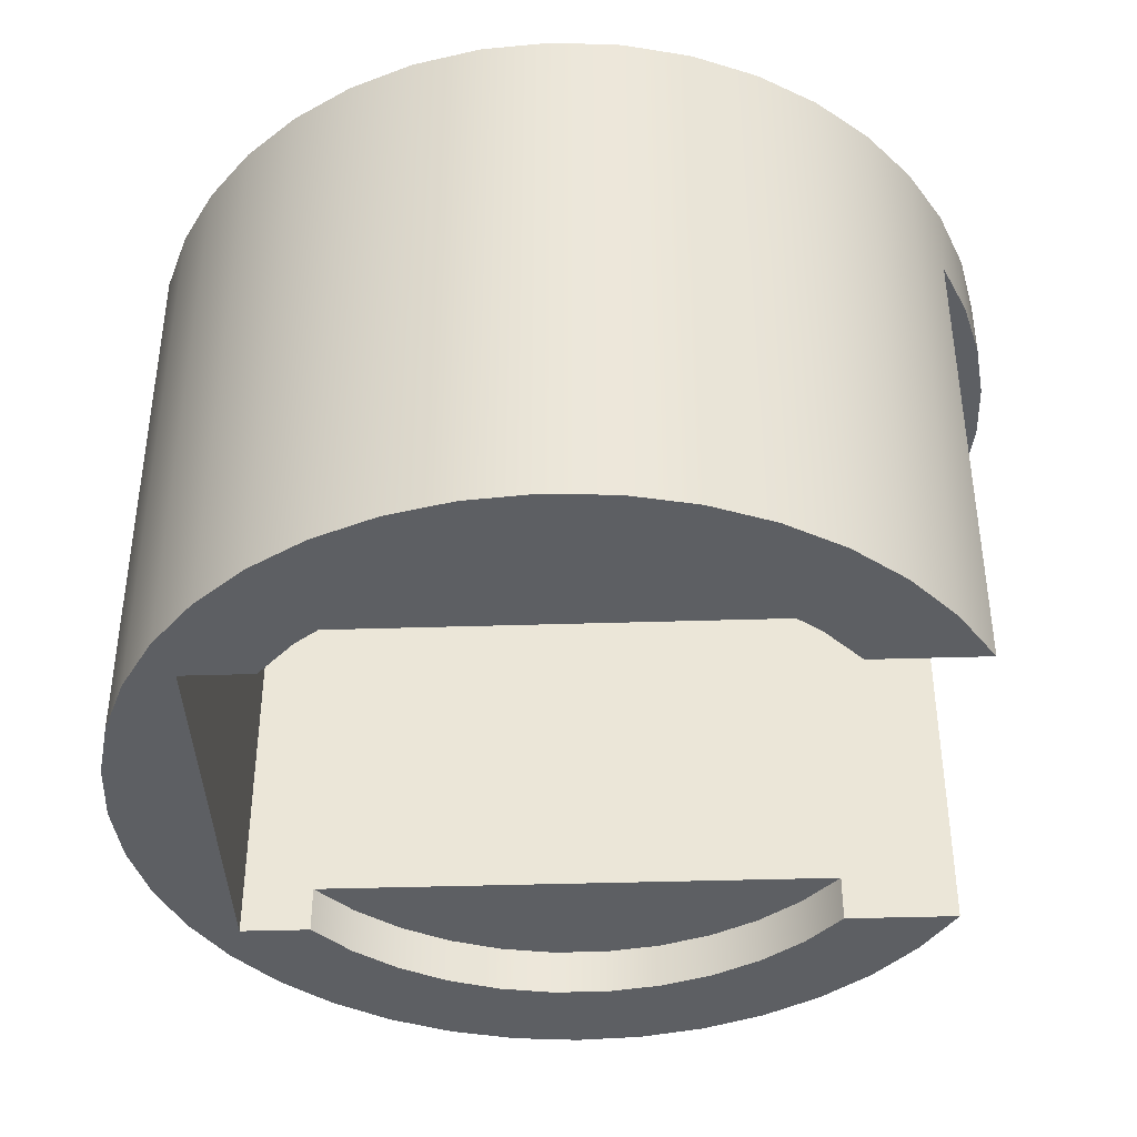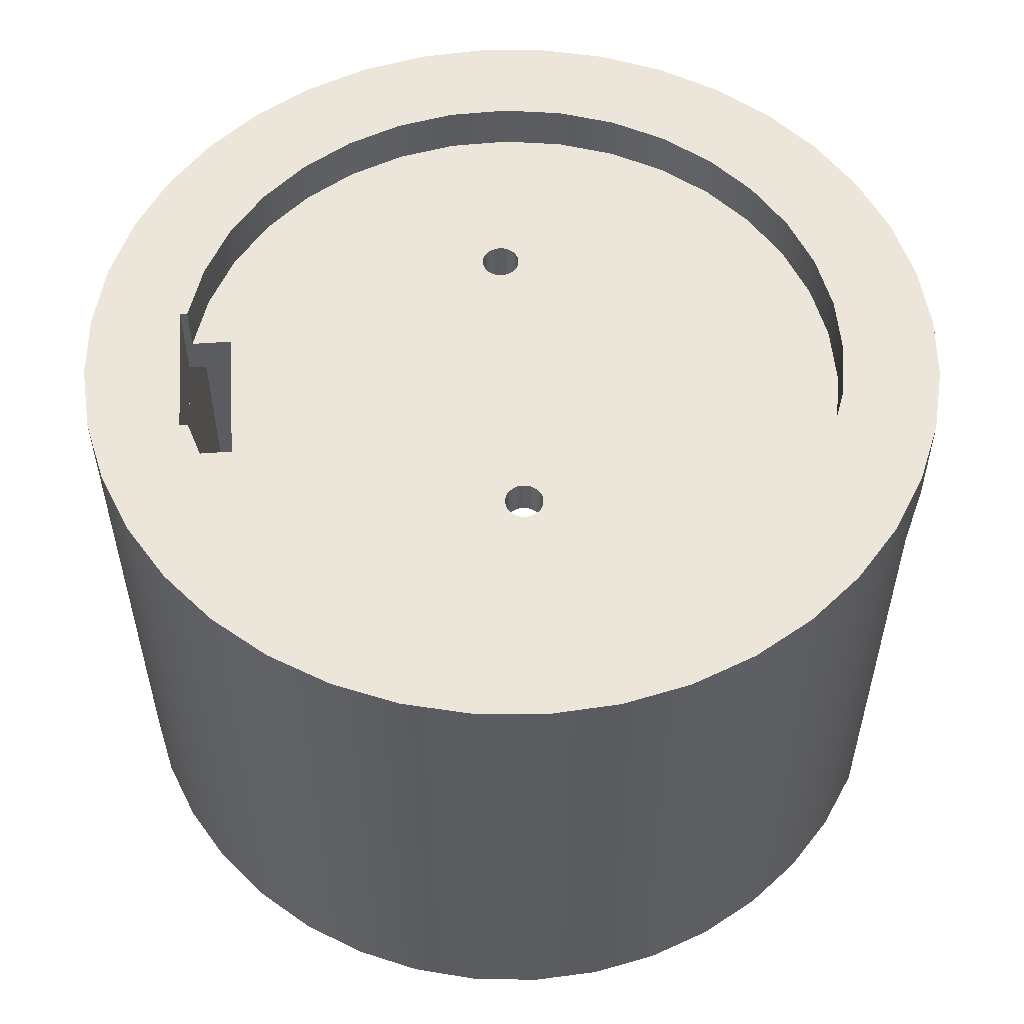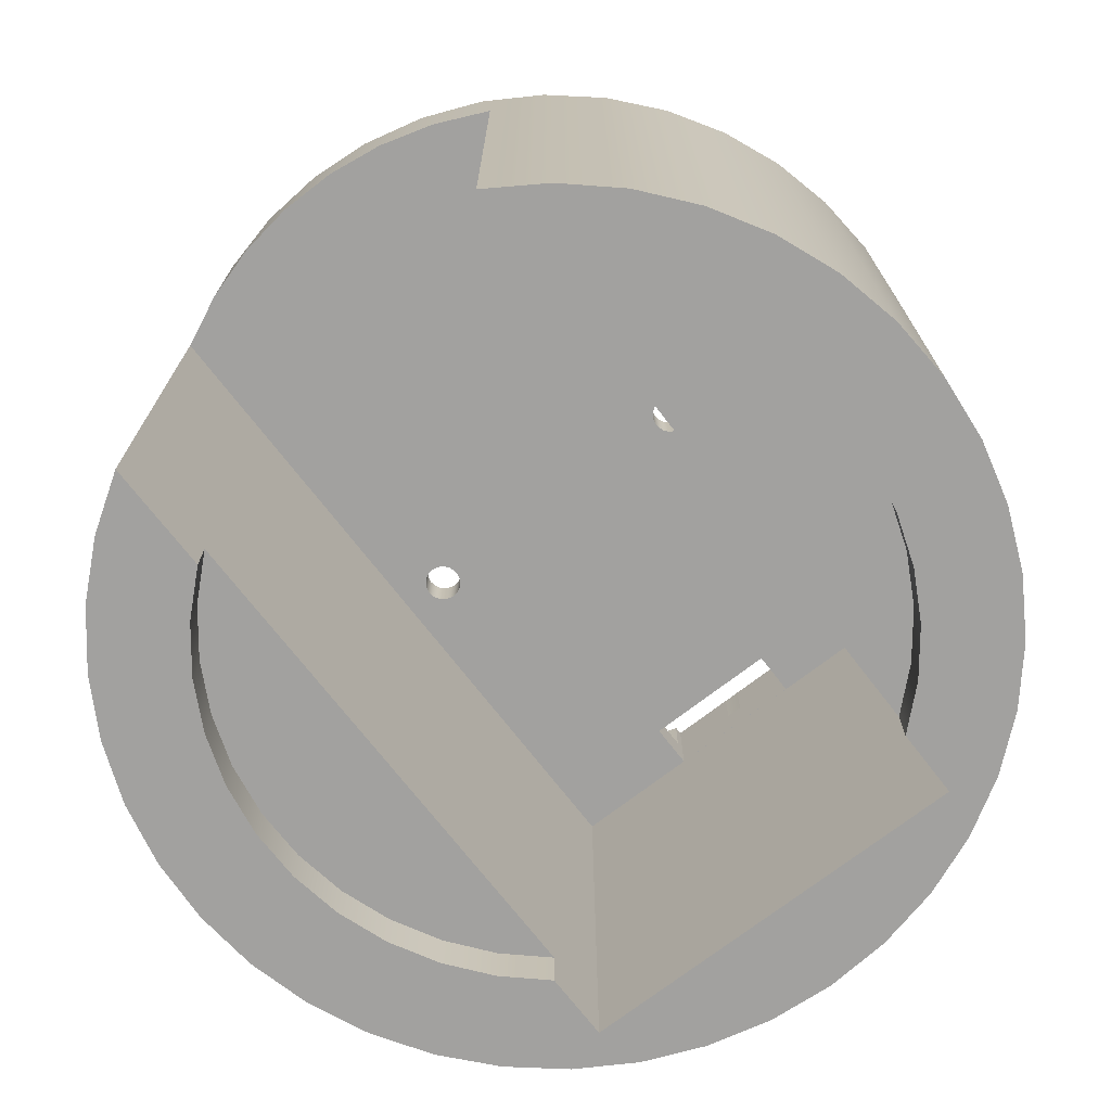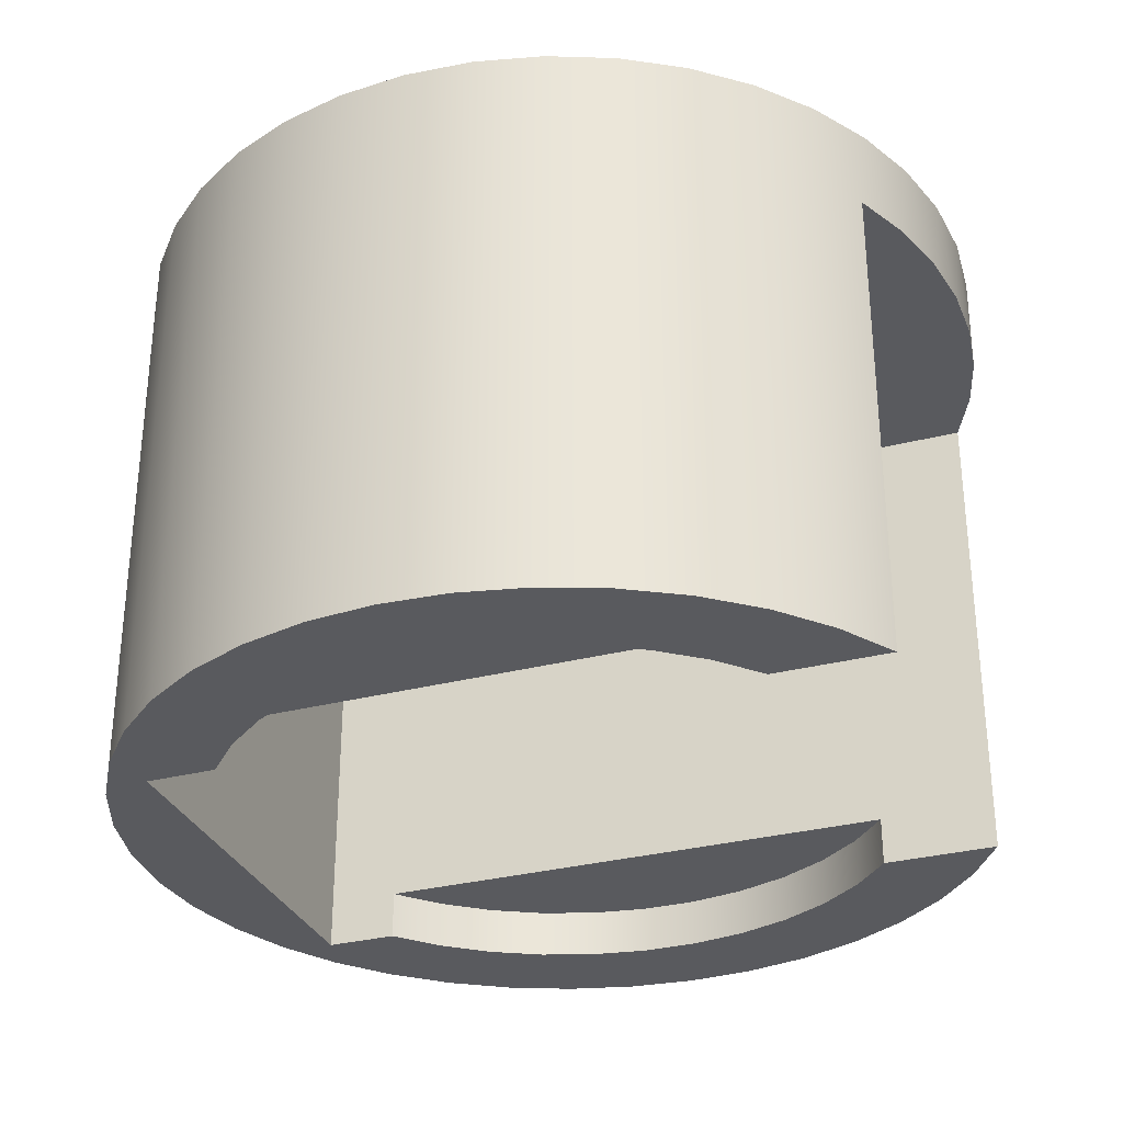
<metadata>
{"format":"obj","ext":"obj","renderer":"f3d","projection":"perspective","resolution":1024,"background":"white","views":[{"elev":-40.4,"azim":-87.8,"up":"+Z"},{"elev":54.5,"azim":-94.4,"up":"+Z"},{"elev":-72.2,"azim":37.7,"up":"+Z"},{"elev":-31.4,"azim":-69.9,"up":"+Z"}]}
</metadata>
<code>
g Body1
v 14.5 -0 55
v 14.57 -0.5176 55
v 14.77 -1 55
v 15.09 -1.414 55
v 15.5 -1.732 55
v 15.98 -1.932 55
v 16.5 -2 55
v 17.02 -1.932 55
v 17.5 -1.732 55
v 17.91 -1.414 55
v 18.23 -1 55
v 18.43 -0.5176 55
v 18.5 -0 55
v 18.43 0.5176 55
v 18.23 1 55
v 17.91 1.414 55
v 17.5 1.732 55
v 17.02 1.932 55
v 16.5 2 55
v 15.98 1.932 55
v 15.5 1.732 55
v 15.09 1.414 55
v 14.77 1 55
v 14.57 0.5176 55
v 14.5 -0 51
v 14.57 0.5176 51
v 14.77 1 51
v 15.09 1.414 51
v 15.5 1.732 51
v 15.98 1.932 51
v 16.5 2 51
v 17.02 1.932 51
v 17.5 1.732 51
v 17.91 1.414 51
v 18.23 1 51
v 18.43 0.5176 51
v 18.5 -0 51
v 18.43 -0.5176 51
v 18.23 -1 51
v 17.91 -1.414 51
v 17.5 -1.732 51
v 17.02 -1.932 51
v 16.5 -2 51
v 15.98 -1.932 51
v 15.5 -1.732 51
v 15.09 -1.414 51
v 14.77 -1 51
v 14.57 -0.5176 51
v -18.5 0 55
v -18.43 -0.5176 55
v -18.23 -1 55
v -17.91 -1.414 55
v -17.5 -1.732 55
v -17.02 -1.932 55
v -16.5 -2 55
v -15.98 -1.932 55
v -15.5 -1.732 55
v -15.09 -1.414 55
v -14.77 -1 55
v -14.57 -0.5176 55
v -14.5 -0 55
v -14.57 0.5176 55
v -14.77 1 55
v -15.09 1.414 55
v -15.5 1.732 55
v -15.98 1.932 55
v -16.5 2 55
v -17.02 1.932 55
v -17.5 1.732 55
v -17.91 1.414 55
v -18.23 1 55
v -18.43 0.5176 55
v -18.5 -0 51
v -18.43 0.5176 51
v -18.23 1 51
v -17.91 1.414 51
v -17.5 1.732 51
v -17.02 1.932 51
v -16.5 2 51
v -15.98 1.932 51
v -15.5 1.732 51
v -15.09 1.414 51
v -14.77 1 51
v -14.57 0.5176 51
v -14.5 -0 51
v -14.57 -0.5176 51
v -14.77 -1 51
v -15.09 -1.414 51
v -15.5 -1.732 51
v -15.98 -1.932 51
v -16.5 -2 51
v -17.02 -1.932 51
v -17.5 -1.732 51
v -17.91 -1.414 51
v -18.23 -1 51
v -18.43 -0.5176 51
v 7.237 34.99 51
v 7.237 30.1 51
v 7.237 30.1 55
v 7.237 34.24 55
v 7.237 34.24 60
v 7.237 34.99 60
v -7.763 30.1 51
v -7.763 30.1 55
v -7.763 34.99 51
v 0.8603 34.99 60
v 0.8603 34.99 55
v -0.8603 34.99 55
v -0.8603 34.99 60
v -7.763 34.99 60
v -7.763 34.13 60
v -7.763 34.13 55
v -13.66 32.22 55
v -19.13 29.31 55
v -24 25.48 55
v -28.12 20.84 55
v -31.35 15.56 55
v -33.61 9.783 55
v -34.8 3.702 55
v -34.91 -2.495 55
v -33.92 -8.613 55
v -31.87 -14.46 55
v -28.82 -19.86 55
v -24.87 -24.63 55
v -20.13 -28.63 55
v -14.77 -31.73 55
v -8.94 -33.84 55
v -2.831 -34.89 55
v 3.367 -34.84 55
v 9.459 -33.7 55
v 15.25 -31.5 55
v 20.57 -28.32 55
v 25.24 -24.24 55
v 29.12 -19.41 55
v 32.09 -13.97 55
v 34.05 -8.091 55
v 34.95 -1.958 55
v 34.74 4.236 55
v 33.45 10.3 55
v 31.11 16.04 55
v 27.79 21.27 55
v 23.61 25.84 55
v 18.68 29.6 55
v 13.16 32.43 55
v 0.2868 35 55
v -0.2868 35 55
v -13.66 32.22 60
v -19.13 29.31 60
v -24 25.48 60
v -28.12 20.84 60
v -31.35 15.56 60
v -33.61 9.783 60
v -34.8 3.702 60
v -34.91 -2.495 60
v -33.92 -8.613 60
v -31.87 -14.46 60
v -28.82 -19.86 60
v -24.87 -24.63 60
v -20.13 -28.63 60
v -14.77 -31.73 60
v -8.94 -33.84 60
v -2.831 -34.89 60
v 3.367 -34.84 60
v 9.459 -33.7 60
v 15.25 -31.5 60
v 20.57 -28.32 60
v 25.24 -24.24 60
v 29.12 -19.41 60
v 32.09 -13.97 60
v 34.05 -8.091 60
v 34.95 -1.958 60
v 34.74 4.236 60
v 33.45 10.3 60
v 31.11 16.04 60
v 27.79 21.27 60
v 23.61 25.84 60
v 18.68 29.6 60
v 13.16 32.43 60
v 0.2868 35 60
v -0.2868 35 60
v 21.5 35 0
v 21.5 35 51
v -21.5 35 51
v -21.5 35 0
v 21.5 -27.62 5
v 21.5 27.62 5
v 25.75 23.7 5
v 29.3 19.14 5
v 32.05 14.06 5
v 33.93 8.591 5
v 34.88 2.89 5
v 34.88 -2.89 5
v 33.93 -8.591 5
v 32.05 -14.06 5
v 29.3 -19.14 5
v 25.75 -23.7 5
v 21.5 27.62 0
v 25.75 23.7 0
v 29.3 19.14 0
v 32.05 14.06 0
v 33.93 8.591 0
v 34.88 2.89 0
v 34.88 -2.89 0
v 33.93 -8.591 0
v 32.05 -14.06 0
v 29.3 -19.14 0
v 25.75 -23.7 0
v 21.5 -27.62 0
v -21.5 -27.62 5
v -21.5 27.62 5
v -21.5 27.62 0
v -21.5 -39.53 51
v -21.5 -39.53 0
v -21.5 -27.62 0
v 21.5 -39.53 51
v 15.68 -42.18 51
v 9.534 -43.98 51
v 3.2 -44.89 51
v -3.2 -44.89 51
v -9.534 -43.98 51
v -15.68 -42.18 51
v 21.5 -39.53 0
v -25.75 23.7 5
v -29.3 19.14 5
v -32.05 14.06 5
v -33.93 8.591 5
v -34.88 2.89 5
v -34.88 -2.89 5
v -33.93 -8.591 5
v -32.05 -14.06 5
v -29.3 -19.14 5
v -25.75 -23.7 5
v -25.75 -23.7 0
v -29.3 -19.14 0
v -32.05 -14.06 0
v -33.93 -8.591 0
v -34.88 -2.89 0
v -34.88 2.89 0
v -33.93 8.591 0
v -32.05 14.06 0
v -29.3 19.14 0
v -25.75 23.7 0
v -27.36 -35.72 0
v -32.57 -31.06 0
v -36.98 -25.64 0
v -40.51 -19.6 0
v -43.05 -13.09 0
v -44.56 -6.265 0
v -44.99 0.7116 0
v -44.34 7.671 0
v -42.62 14.45 0
v -39.87 20.87 0
v -36.15 26.79 0
v -31.57 32.07 0
v -26.22 36.57 0
v -20.24 40.19 0
v -13.77 42.84 0
v -6.969 44.46 0
v -0 45 0
v 6.969 44.46 0
v 13.77 42.84 0
v 20.24 40.19 0
v 26.22 36.57 0
v 31.57 32.07 0
v 36.15 26.79 0
v 39.87 20.87 0
v 42.62 14.45 0
v 44.34 7.671 0
v 44.99 0.7116 0
v 44.56 -6.265 0
v 43.05 -13.09 0
v 40.51 -19.6 0
v 36.98 -25.64 0
v 32.57 -31.06 0
v 27.36 -35.72 0
v -45 -0 60
v -44.45 7.04 60
v -42.8 13.91 60
v -40.1 20.43 60
v -36.41 26.45 60
v -31.82 31.82 60
v -26.45 36.41 60
v -20.43 40.1 60
v -13.91 42.8 60
v -7.04 44.45 60
v 0 45 60
v 7.04 44.45 60
v 13.91 42.8 60
v 20.43 40.1 60
v 26.45 36.41 60
v 31.82 31.82 60
v 36.41 26.45 60
v 40.1 20.43 60
v 42.8 13.91 60
v 44.45 7.04 60
v 45 0 60
v 44.45 -7.04 60
v 42.8 -13.91 60
v 40.1 -20.43 60
v 36.41 -26.45 60
v 31.82 -31.82 60
v 26.45 -36.41 60
v 20.43 -40.1 60
v 13.91 -42.8 60
v 7.04 -44.45 60
v 0 -45 60
v -7.04 -44.45 60
v -13.91 -42.8 60
v -20.43 -40.1 60
v -26.45 -36.41 60
v -31.82 -31.82 60
v -36.41 -26.45 60
v -40.1 -20.43 60
v -42.8 -13.91 60
v -44.45 -7.04 60
f 2 48 1
f 1 48 25
f 1 25 24
f 24 25 26
f 24 26 23
f 23 26 27
f 23 27 22
f 22 27 28
f 22 28 21
f 21 28 29
f 21 29 20
f 20 29 30
f 20 30 19
f 19 30 31
f 19 31 18
f 18 31 32
f 18 32 17
f 17 32 33
f 17 33 16
f 16 33 34
f 16 34 15
f 15 34 35
f 15 35 14
f 14 35 36
f 14 36 13
f 13 36 37
f 13 37 12
f 12 37 38
f 12 38 11
f 11 38 39
f 11 39 10
f 10 39 40
f 10 40 9
f 9 40 41
f 9 41 8
f 8 41 42
f 8 42 7
f 7 42 43
f 7 43 6
f 6 43 44
f 6 44 5
f 5 44 45
f 5 45 4
f 4 45 46
f 4 46 3
f 3 46 47
f 3 47 2
f 2 47 48
f 50 96 49
f 49 96 73
f 49 73 72
f 72 73 74
f 72 74 71
f 71 74 75
f 71 75 70
f 70 75 76
f 70 76 69
f 69 76 77
f 69 77 68
f 68 77 78
f 68 78 67
f 67 78 79
f 67 79 66
f 66 79 80
f 66 80 65
f 65 80 81
f 65 81 64
f 64 81 82
f 64 82 63
f 63 82 83
f 63 83 62
f 62 83 84
f 62 84 61
f 61 84 85
f 61 85 60
f 60 85 86
f 60 86 59
f 59 86 87
f 59 87 58
f 58 87 88
f 58 88 57
f 57 88 89
f 57 89 56
f 56 89 90
f 56 90 55
f 55 90 91
f 55 91 54
f 54 91 92
f 54 92 53
f 53 92 93
f 53 93 52
f 52 93 94
f 52 94 51
f 51 94 95
f 51 95 50
f 50 95 96
f 102 97 100
f 100 97 98
f 100 98 99
f 100 101 102
f 98 103 99
f 99 103 104
f 110 105 108
f 108 105 97
f 108 97 107
f 107 97 102
f 107 102 106
f 108 109 110
f 104 103 112
f 112 103 105
f 112 105 110
f 110 111 112
f 24 62 1
f 1 62 61
f 1 61 60
f 62 24 63
f 63 24 23
f 63 23 64
f 64 23 22
f 64 22 99
f 99 22 21
f 99 21 20
f 19 142 20
f 20 142 143
f 20 143 99
f 99 143 144
f 99 144 100
f 142 19 141
f 141 19 18
f 141 18 140
f 140 18 17
f 140 17 139
f 139 17 16
f 139 16 15
f 139 15 138
f 138 15 14
f 138 14 13
f 138 13 137
f 137 13 12
f 137 12 136
f 136 12 11
f 136 11 10
f 136 10 135
f 135 10 9
f 135 9 8
f 135 8 134
f 134 8 7
f 134 7 133
f 133 7 6
f 133 6 132
f 132 6 131
f 131 6 5
f 131 5 130
f 130 5 4
f 130 4 129
f 129 4 128
f 128 4 58
f 128 58 127
f 127 58 57
f 127 57 126
f 126 57 125
f 125 57 56
f 125 56 124
f 124 56 55
f 124 55 123
f 123 55 54
f 123 54 122
f 122 54 53
f 122 53 52
f 4 3 58
f 58 3 59
f 59 3 2
f 59 2 60
f 60 2 1
f 72 119 49
f 49 119 120
f 49 120 50
f 50 120 51
f 51 120 121
f 51 121 52
f 52 121 122
f 72 71 119
f 119 71 118
f 118 71 70
f 118 70 69
f 118 69 117
f 117 69 68
f 117 68 116
f 116 68 67
f 116 67 115
f 115 67 66
f 115 66 114
f 114 66 104
f 114 104 113
f 113 104 112
f 66 65 104
f 104 65 64
f 104 64 99
f 108 107 146
f 146 107 145
f 112 111 113
f 113 111 147
f 113 147 114
f 114 147 148
f 114 148 115
f 115 148 149
f 115 149 116
f 116 149 150
f 116 150 117
f 117 150 151
f 117 151 118
f 118 151 152
f 118 152 119
f 119 152 153
f 119 153 120
f 120 153 154
f 120 154 121
f 121 154 155
f 121 155 122
f 122 155 156
f 122 156 123
f 123 156 157
f 123 157 124
f 124 157 158
f 124 158 125
f 125 158 159
f 125 159 126
f 126 159 160
f 126 160 127
f 127 160 161
f 127 161 128
f 128 161 162
f 128 162 129
f 129 162 163
f 129 163 130
f 130 163 164
f 130 164 131
f 131 164 165
f 131 165 132
f 132 165 166
f 132 166 133
f 133 166 167
f 133 167 134
f 134 167 168
f 134 168 135
f 135 168 169
f 135 169 136
f 136 169 170
f 136 170 137
f 137 170 171
f 137 171 138
f 138 171 172
f 138 172 139
f 139 172 173
f 139 173 140
f 140 173 174
f 140 174 141
f 141 174 175
f 141 175 142
f 142 175 176
f 142 176 143
f 143 176 177
f 143 177 144
f 144 177 178
f 144 178 100
f 100 178 101
f 109 108 180
f 180 108 146
f 180 146 179
f 179 146 145
f 179 145 106
f 106 145 107
f 181 182 184
f 184 182 183
f 186 187 185
f 185 187 196
f 196 187 195
f 195 187 188
f 195 188 194
f 194 188 189
f 194 189 193
f 193 189 190
f 193 190 192
f 192 190 191
f 186 197 187
f 187 197 198
f 187 198 188
f 188 198 199
f 188 199 189
f 189 199 200
f 189 200 190
f 190 200 201
f 190 201 191
f 191 201 202
f 191 202 192
f 192 202 203
f 192 203 193
f 193 203 204
f 193 204 194
f 194 204 205
f 194 205 195
f 195 205 206
f 195 206 196
f 196 206 207
f 196 207 185
f 185 207 208
f 210 183 209
f 209 183 212
f 209 212 213
f 211 184 210
f 210 184 183
f 213 214 209
f 48 86 25
f 25 86 85
f 25 85 98
f 98 85 103
f 103 85 84
f 103 84 83
f 86 48 218
f 218 48 47
f 218 47 217
f 217 47 46
f 217 46 45
f 217 45 216
f 216 45 44
f 216 44 43
f 216 43 215
f 215 43 42
f 215 42 41
f 41 40 215
f 215 40 39
f 215 39 38
f 38 37 215
f 215 37 182
f 182 37 36
f 182 36 35
f 35 34 182
f 182 34 33
f 182 33 32
f 32 31 182
f 182 31 98
f 182 98 97
f 31 30 98
f 98 30 29
f 98 29 28
f 28 27 98
f 98 27 26
f 98 26 25
f 96 212 73
f 73 212 183
f 73 183 74
f 74 183 75
f 75 183 76
f 76 183 77
f 77 183 78
f 78 183 79
f 79 183 103
f 79 103 80
f 80 103 81
f 81 103 82
f 82 103 83
f 96 95 212
f 212 95 94
f 212 94 93
f 93 92 212
f 212 92 91
f 212 91 221
f 221 91 90
f 221 90 89
f 221 89 220
f 220 89 88
f 220 88 87
f 220 87 219
f 219 87 86
f 219 86 218
f 182 97 183
f 183 97 105
f 183 105 103
f 185 182 186
f 186 182 181
f 186 181 197
f 208 222 185
f 185 222 215
f 185 215 182
f 211 210 242
f 242 210 223
f 242 223 241
f 241 223 224
f 241 224 240
f 240 224 225
f 240 225 239
f 239 225 226
f 239 226 238
f 238 226 227
f 238 227 237
f 237 227 228
f 237 228 236
f 236 228 229
f 236 229 235
f 235 229 230
f 235 230 234
f 234 230 231
f 234 231 233
f 233 231 232
f 233 232 214
f 214 232 209
f 211 255 184
f 184 255 256
f 184 256 257
f 255 211 254
f 254 211 242
f 254 242 253
f 253 242 241
f 253 241 252
f 252 241 240
f 252 240 251
f 251 240 239
f 251 239 250
f 250 239 238
f 250 238 249
f 249 238 237
f 249 237 248
f 248 237 236
f 248 236 247
f 247 236 235
f 247 235 246
f 246 235 234
f 246 234 245
f 245 234 233
f 245 233 244
f 244 233 214
f 244 214 243
f 243 214 213
f 257 258 184
f 184 258 259
f 184 259 181
f 181 259 260
f 181 260 261
f 261 262 181
f 181 262 263
f 181 263 197
f 197 263 264
f 197 264 198
f 198 264 265
f 198 265 199
f 199 265 266
f 199 266 200
f 200 266 267
f 200 267 201
f 201 267 268
f 201 268 202
f 202 268 269
f 202 269 203
f 203 269 270
f 203 270 204
f 204 270 271
f 204 271 205
f 205 271 272
f 205 272 206
f 206 272 273
f 206 273 207
f 207 273 274
f 207 274 208
f 208 274 275
f 208 275 222
f 277 249 276
f 276 249 248
f 276 248 315
f 315 248 247
f 315 247 314
f 314 247 246
f 314 246 313
f 313 246 245
f 313 245 312
f 312 245 244
f 312 244 311
f 311 244 243
f 311 243 310
f 310 243 213
f 310 213 212
f 249 277 250
f 250 277 278
f 250 278 251
f 251 278 279
f 251 279 252
f 252 279 280
f 252 280 253
f 253 280 281
f 253 281 254
f 254 281 282
f 254 282 255
f 255 282 283
f 255 283 256
f 256 283 284
f 256 284 257
f 257 284 285
f 257 285 258
f 258 285 286
f 258 286 259
f 259 286 260
f 260 286 287
f 260 287 261
f 261 287 288
f 261 288 262
f 262 288 289
f 262 289 263
f 263 289 290
f 263 290 264
f 264 290 291
f 264 291 265
f 265 291 292
f 265 292 266
f 266 292 293
f 266 293 267
f 267 293 294
f 267 294 268
f 268 294 295
f 268 295 269
f 269 295 296
f 269 296 270
f 270 296 297
f 270 297 271
f 271 297 298
f 271 298 272
f 272 298 299
f 272 299 273
f 273 299 300
f 273 300 274
f 274 300 301
f 274 301 275
f 275 301 302
f 275 302 222
f 222 302 215
f 215 302 303
f 215 303 216
f 216 303 304
f 216 304 217
f 217 304 305
f 217 305 218
f 218 305 306
f 218 306 219
f 219 306 307
f 219 307 220
f 220 307 308
f 220 308 221
f 221 308 309
f 221 309 212
f 212 309 310
f 210 209 223
f 223 209 232
f 223 232 231
f 223 231 224
f 224 231 230
f 224 230 225
f 225 230 229
f 225 229 226
f 226 229 228
f 226 228 227
f 109 285 110
f 110 285 284
f 110 284 147
f 147 284 283
f 147 283 148
f 148 283 282
f 148 282 149
f 149 282 281
f 149 281 150
f 150 281 280
f 150 280 279
f 285 109 286
f 286 109 180
f 286 180 179
f 179 106 286
f 286 106 287
f 287 106 102
f 287 102 288
f 288 102 178
f 288 178 289
f 289 178 177
f 289 177 290
f 290 177 176
f 290 176 291
f 291 176 175
f 291 175 292
f 292 175 174
f 292 174 293
f 293 174 294
f 294 174 173
f 294 173 295
f 295 173 172
f 295 172 296
f 296 172 171
f 296 171 297
f 297 171 170
f 297 170 298
f 298 170 169
f 298 169 299
f 299 169 168
f 299 168 300
f 300 168 167
f 300 167 301
f 301 167 166
f 301 166 302
f 302 166 303
f 303 166 165
f 303 165 304
f 304 165 164
f 304 164 305
f 305 164 163
f 305 163 306
f 306 163 162
f 306 162 307
f 307 162 161
f 307 161 308
f 308 161 160
f 308 160 309
f 309 160 159
f 309 159 310
f 310 159 158
f 310 158 311
f 311 158 312
f 312 158 157
f 312 157 313
f 313 157 156
f 313 156 314
f 314 156 155
f 314 155 315
f 315 155 154
f 315 154 276
f 276 154 153
f 276 153 277
f 277 153 152
f 277 152 278
f 278 152 151
f 278 151 279
f 279 151 150
f 102 101 178
f 147 111 110

</code>
